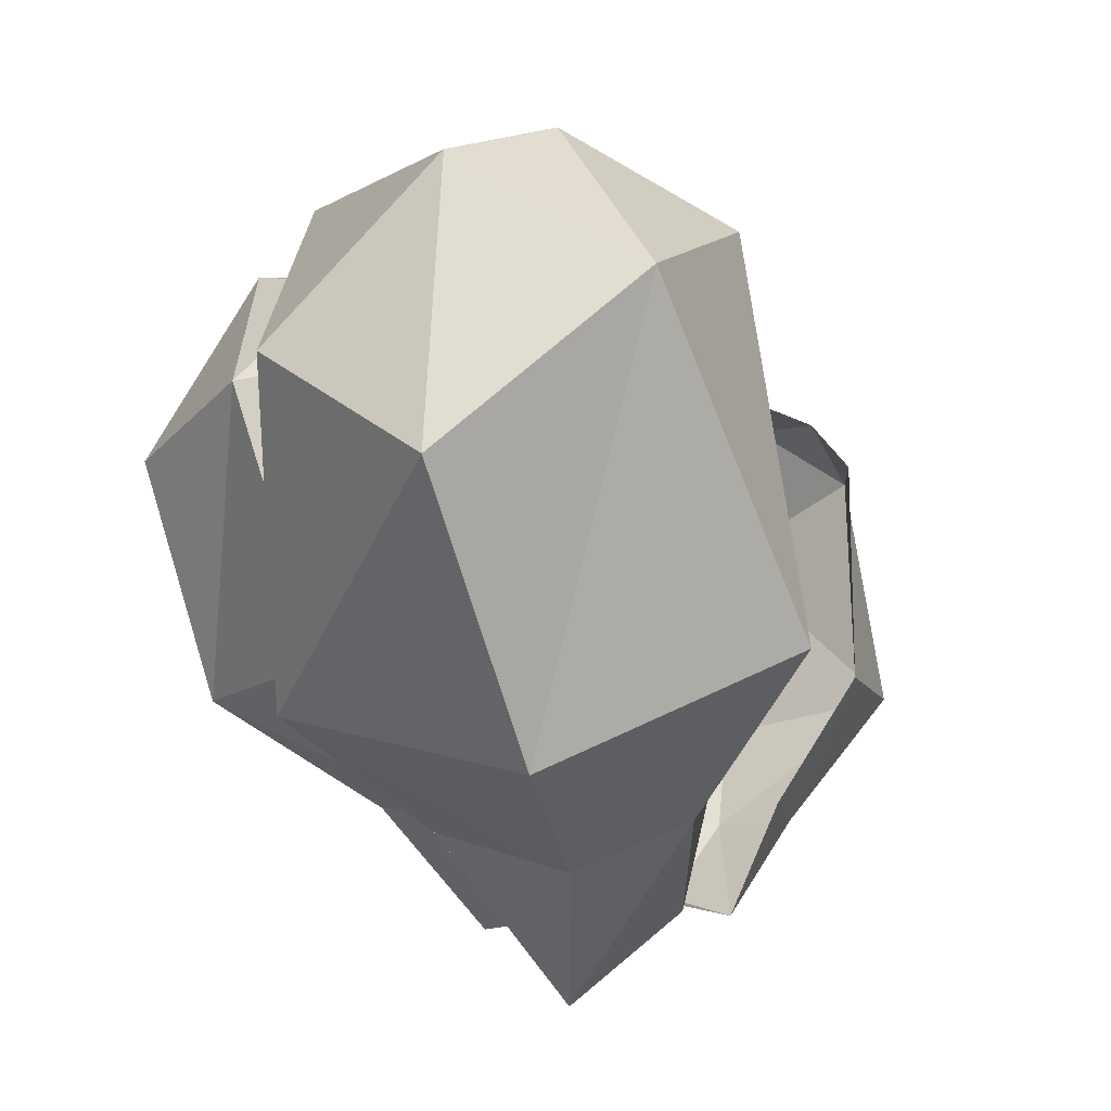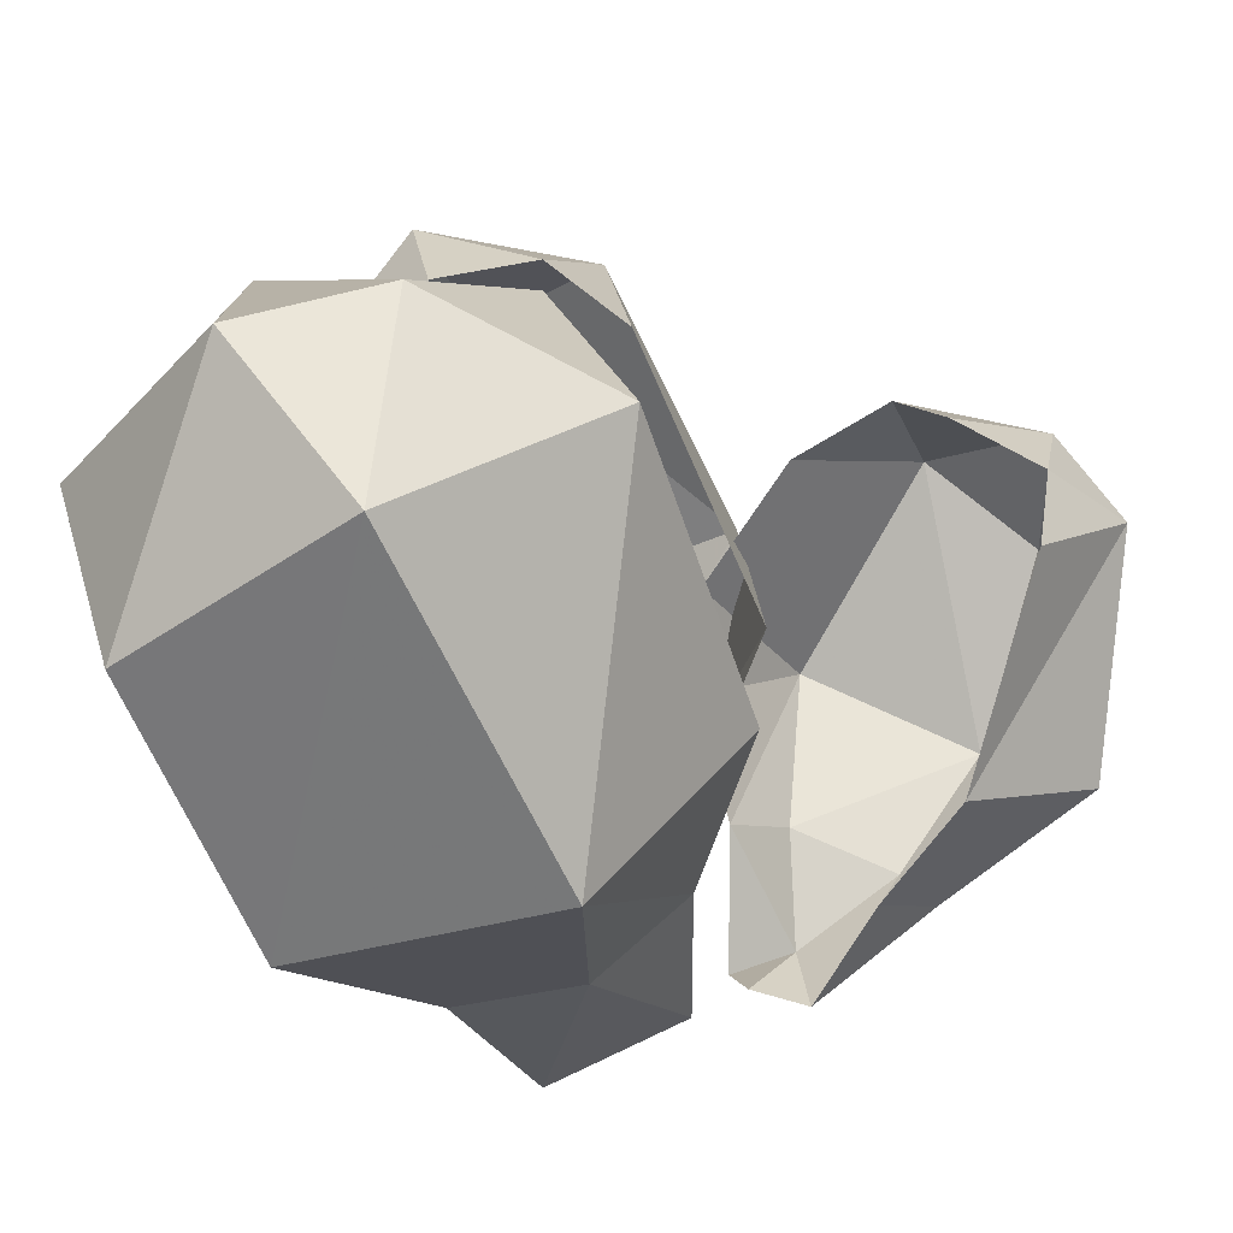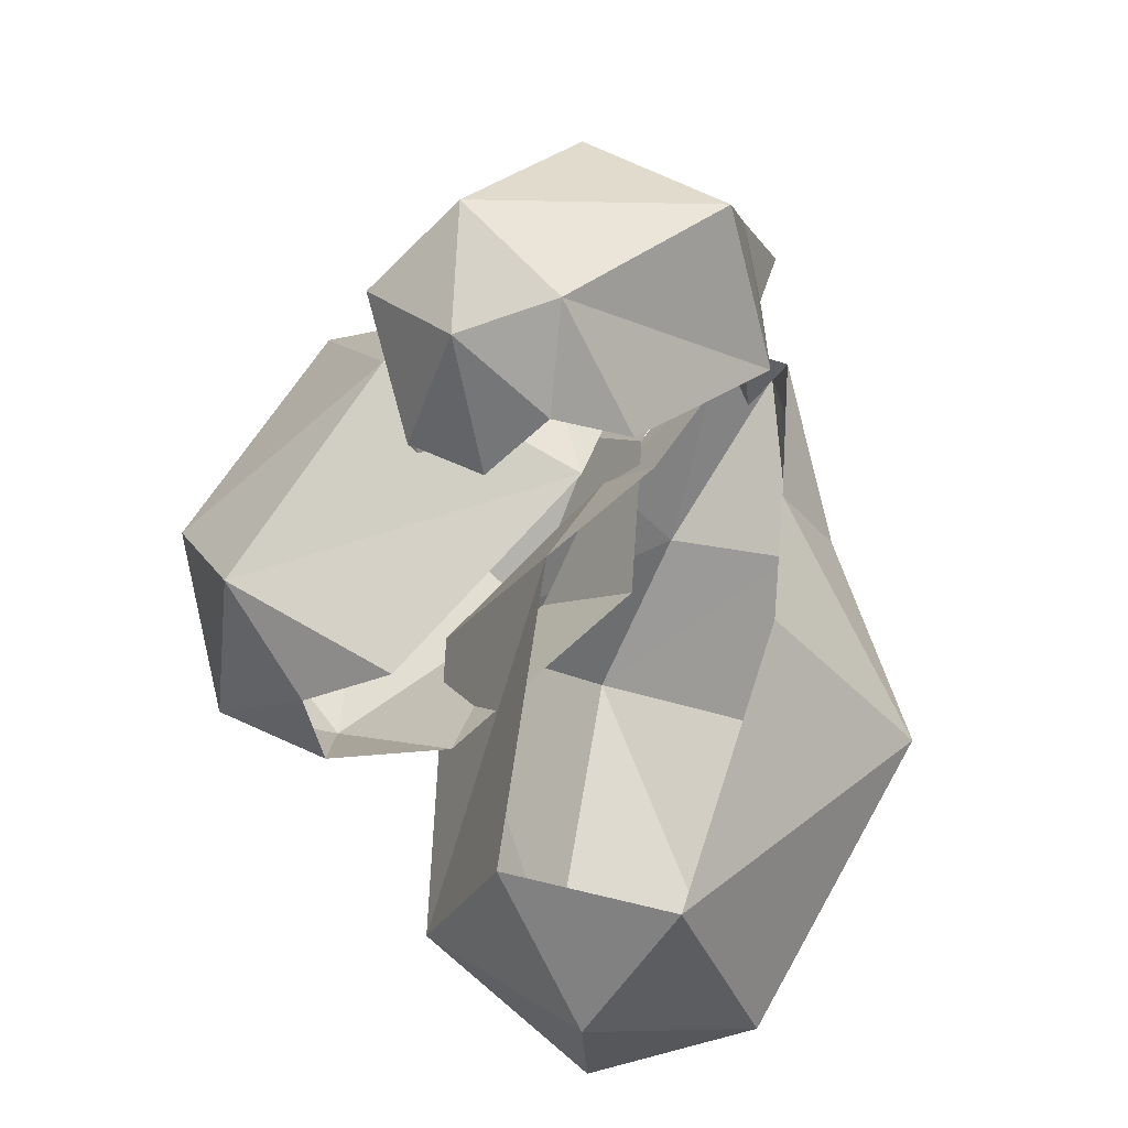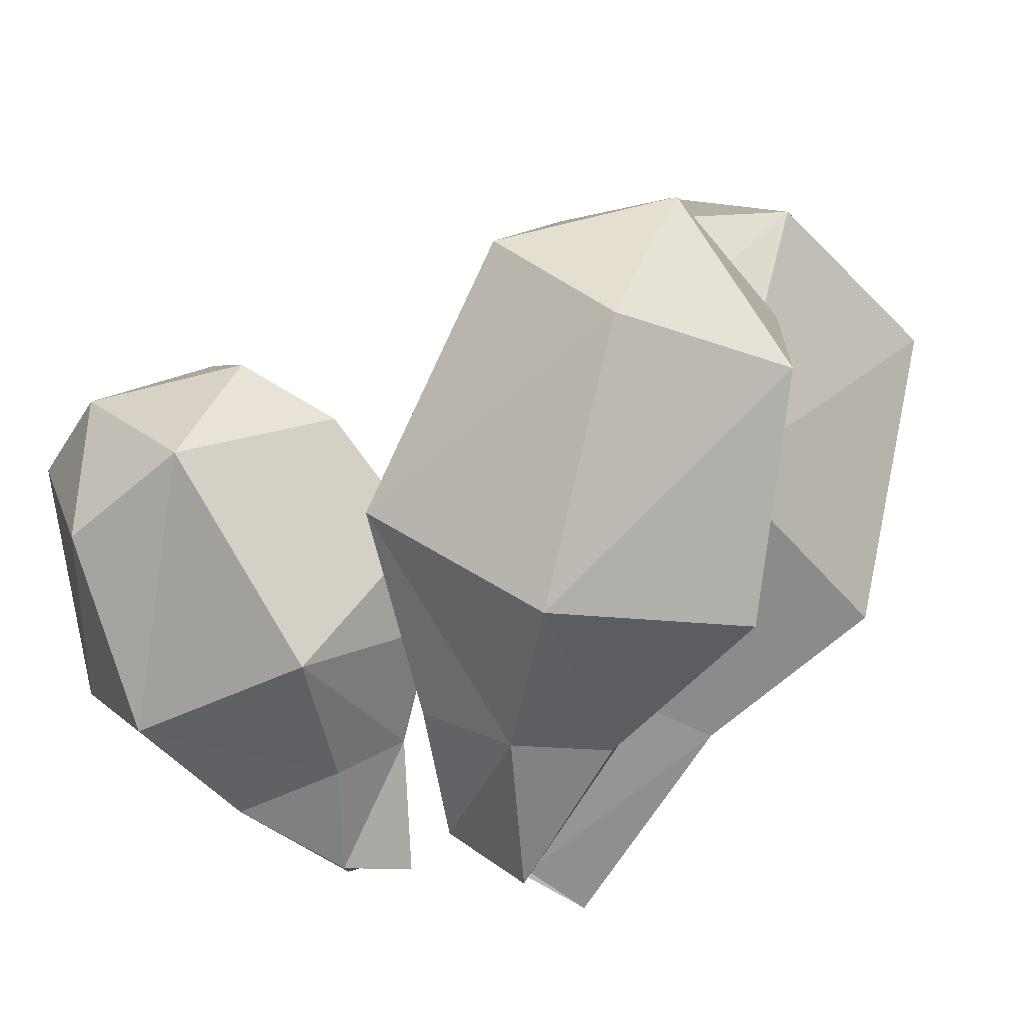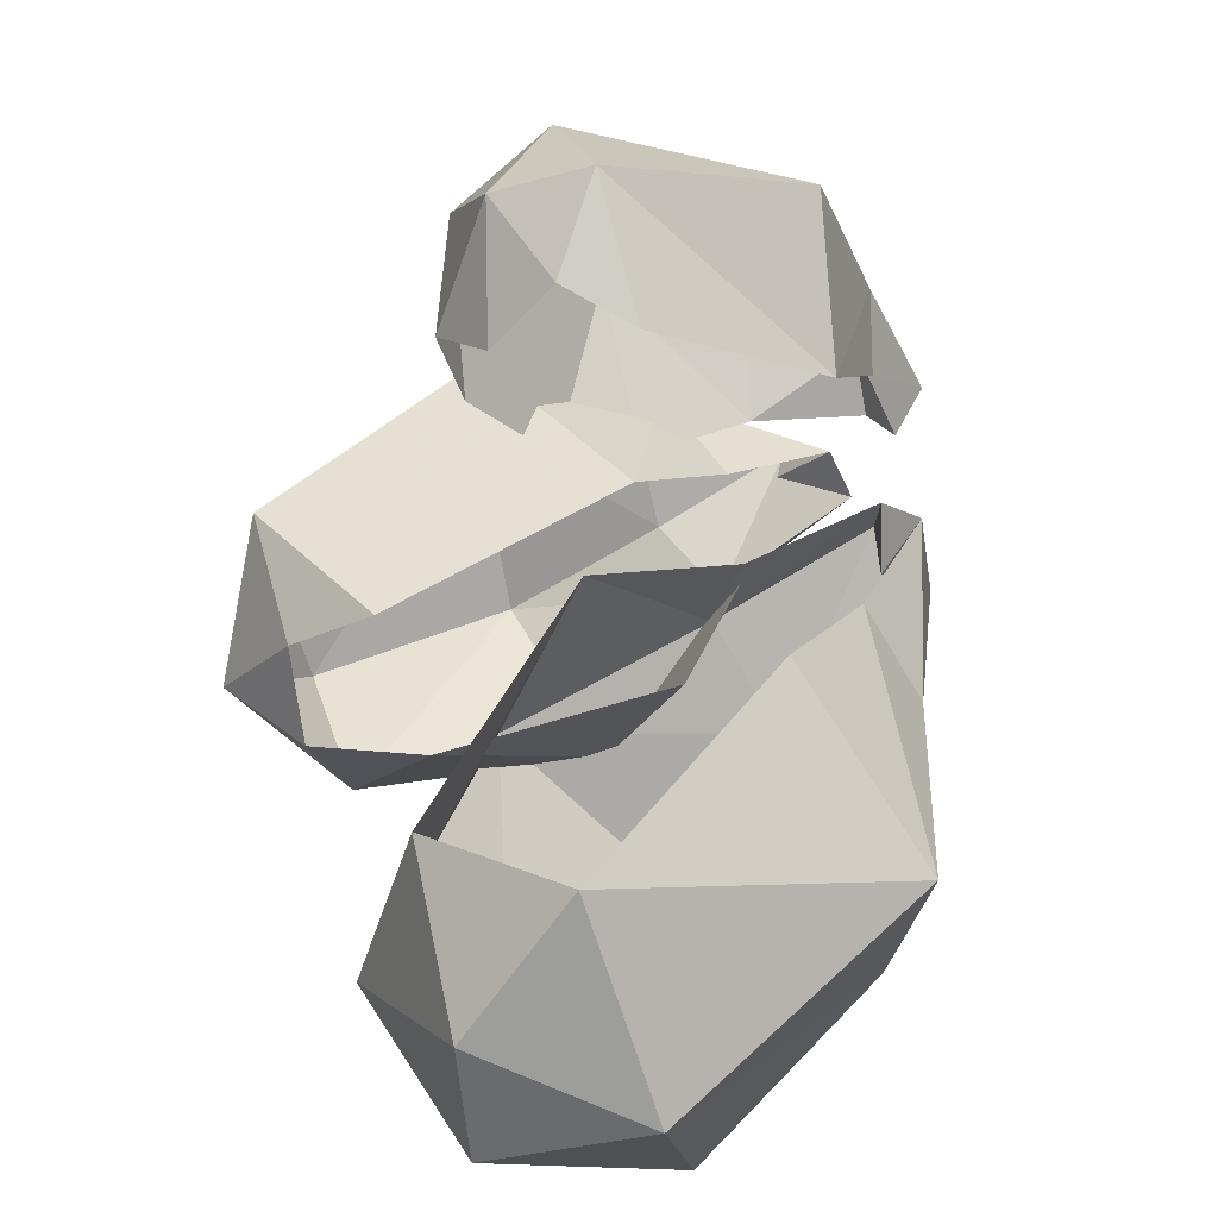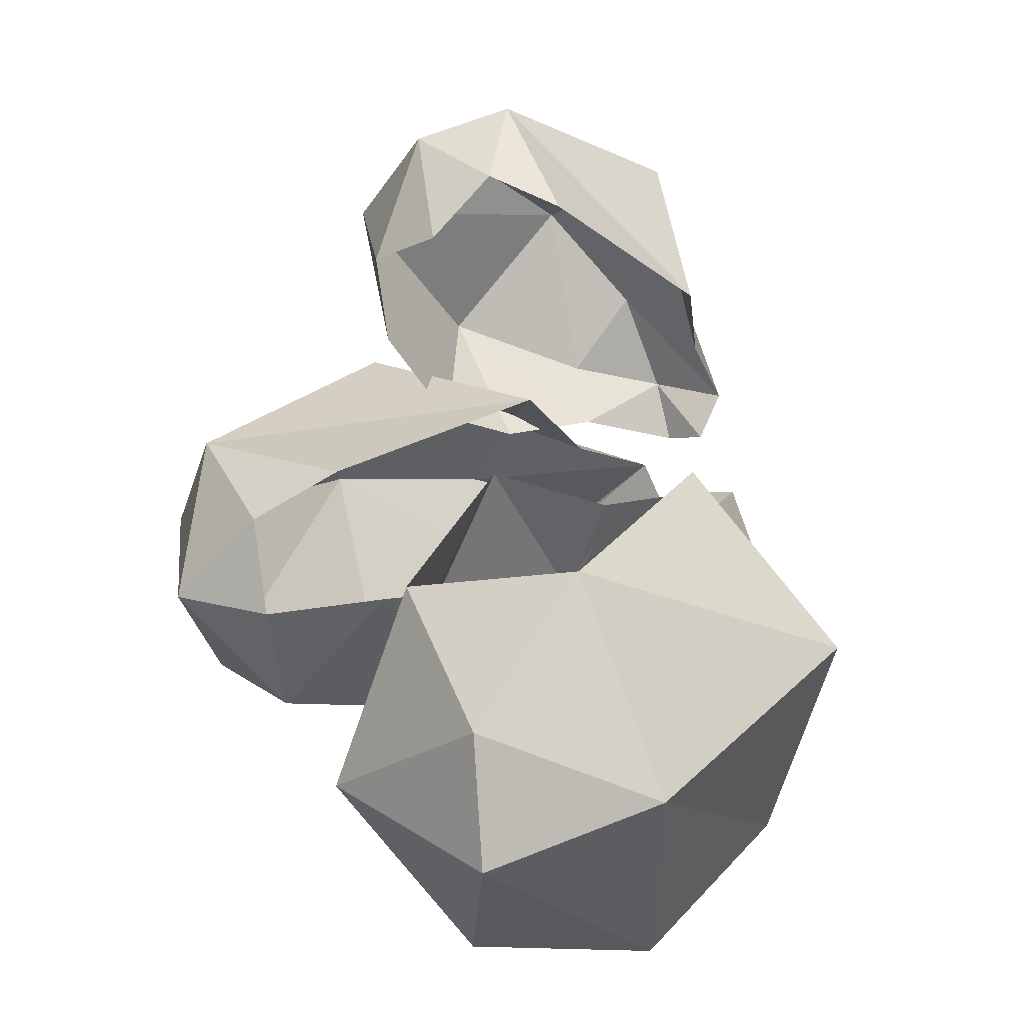
<metadata>
{"format":"obj","ext":"obj","renderer":"f3d","projection":"perspective","resolution":1024,"background":"white","views":[{"elev":7.8,"azim":-140.3,"up":"+Y"},{"elev":26.7,"azim":-107.3,"up":"+Y"},{"elev":55.3,"azim":-157.4,"up":"+Z"},{"elev":-9.7,"azim":78.0,"up":"+Y"},{"elev":28.4,"azim":-136.6,"up":"+Z"},{"elev":-0.3,"azim":-150.0,"up":"+Z"}]}
</metadata>
<code>
v -0.03906 -1.766 -0.09375
v 0.01562 -1.797 -0.03125
v 0.05469 -1.797 -0.125
v -0.03906 -1.773 -0.1562
v -0.1094 -1.812 -0.125
v -0.07031 -1.805 -0.02344
v 0.04688 -1.93 0.02344
v 0.1016 -1.93 -0.07812
v 0.007812 -1.844 -0.2031
v -0.07031 -1.875 -0.2031
v -0.07812 -1.992 -0.1562
v -0.1328 -1.953 -0.0625
v -0.0625 -1.938 0.02344
v -0.03906 -2.016 0.007812
v -0.0625 -2.031 -0.03906
v -0.01562 -2.086 0.01562
v 0 -2.117 -0.03906
v 0 -2.078 -0.01562
v 0.007812 -2.086 0.01562
v 0.02344 -2.102 -0.007812
v 0.05469 -2.023 -0.03906
v 0.02344 -2.008 0.007812
v 0.02344 -2.039 -0.09375
v 0.03906 -1.984 -0.1641
v -0.03906 -2.047 -0.08594
v 0.1719 -1.852 0.03906
v 0.2188 -1.891 0
v 0.1719 -1.828 -0.03906
v 0.125 -1.828 0
v 0.08594 -1.844 0.02344
v 0.03906 -1.953 0.0625
v 0.1406 -1.961 0.08594
v 0.1953 -2.008 0.02344
v 0.2031 -1.906 -0.07812
v 0.1328 -1.867 -0.09375
v 0.1172 -1.828 -0.04688
v 0.1016 -2.039 0.05469
v 0.04688 -2.023 0.03906
v 0.03906 -2.086 0.03125
v 0.1328 -2.055 0.02344
v 0.1172 -2.055 -0.02344
v 0.1719 -2.008 -0.07031
v 0.07812 -1.977 -0.1016
v 0.0625 -1.852 -0.03906
v 0.03906 -2.031 -0.007812
v 0.01562 -1.961 -0.03125
v 0.07031 -2.047 -0.03906
v 0.03125 -2.094 0.007812
v 0.08594 -2.109 0.007812
v 0.07031 -2.086 0.007812
v 0.125 -2.023 0.1094
v 0.07812 -2 0.04688
v 0.09375 -1.961 0.05469
v 0.1016 -1.914 0.09375
v 0.1328 -1.938 0.1641
v 0.07812 -2.047 0.1719
v 0.07031 -2.062 0.08594
v 0.05469 -2.047 0.05469
v 0.07812 -1.906 0.1953
v 0.1016 -1.969 0.2031
v 0 -2.023 0.1875
v 0.04688 -2.078 0.125
v 0.03906 -2.102 0.07812
v 0.03125 -2.102 0.04688
v 0.007812 -2.094 0.04688
v 0 -2.102 0.07031
v 0.007812 -2.07 0.125
v -0.007812 -2.055 0.09375
v -0.03125 -2 0.1172
v 0.03906 -1.93 0.2109
v 0 -1.914 0.1562
v 0.03125 -1.898 0.1719
v 0.05469 -1.883 0.1406
v 0.09375 -1.891 0.1328
f 1 2 3
f 1 3 4
f 1 4 5
f 1 5 6
f 1 6 2
f 3 2 7
f 3 7 8
f 3 8 9
f 3 9 4
f 4 9 10
f 4 10 5
f 5 10 11
f 5 11 12
f 5 12 6
f 6 12 13
f 13 12 14
f 14 12 15
f 14 15 16
f 16 15 17
f 16 17 18
f 16 18 19
f 19 18 20
f 19 20 21
f 19 21 22
f 22 21 7
f 7 21 8
f 8 21 23
f 8 23 24
f 8 24 9
f 9 24 10
f 10 24 11
f 11 24 25
f 11 25 15
f 11 15 12
f 15 25 17
f 17 25 23
f 17 23 20
f 17 20 18
f 23 21 20
f 24 23 25
f 26 27 28
f 26 28 29
f 26 29 30
f 26 30 31
f 26 31 32
f 26 32 27
f 27 32 33
f 27 33 34
f 27 34 28
f 28 34 35
f 28 35 36
f 28 36 29
f 37 32 31
f 37 31 38
f 37 38 39
f 37 39 40
f 37 40 32
f 32 40 33
f 33 40 41
f 33 41 42
f 33 42 34
f 34 42 35
f 35 42 43
f 35 43 44
f 35 44 36
f 45 46 43
f 45 43 47
f 45 47 48
f 48 47 49
f 48 49 50
f 48 50 39
f 39 50 49
f 39 49 40
f 40 49 41
f 41 49 47
f 41 47 42
f 42 47 43
f 43 46 44
f 51 52 53
f 51 53 54
f 51 54 55
f 51 55 56
f 51 56 57
f 51 57 58
f 51 58 52
f 55 59 60
f 55 60 56
f 56 60 61
f 56 61 62
f 56 62 57
f 57 62 63
f 57 63 58
f 58 63 64
f 64 63 65
f 65 63 66
f 66 63 62
f 66 62 67
f 66 67 68
f 68 67 69
f 69 67 61
f 69 61 70
f 69 70 71
f 71 70 72
f 72 70 59
f 72 59 73
f 73 59 74
f 74 59 55
f 74 55 54
f 61 67 62
f 70 60 59
f 60 70 61

</code>
